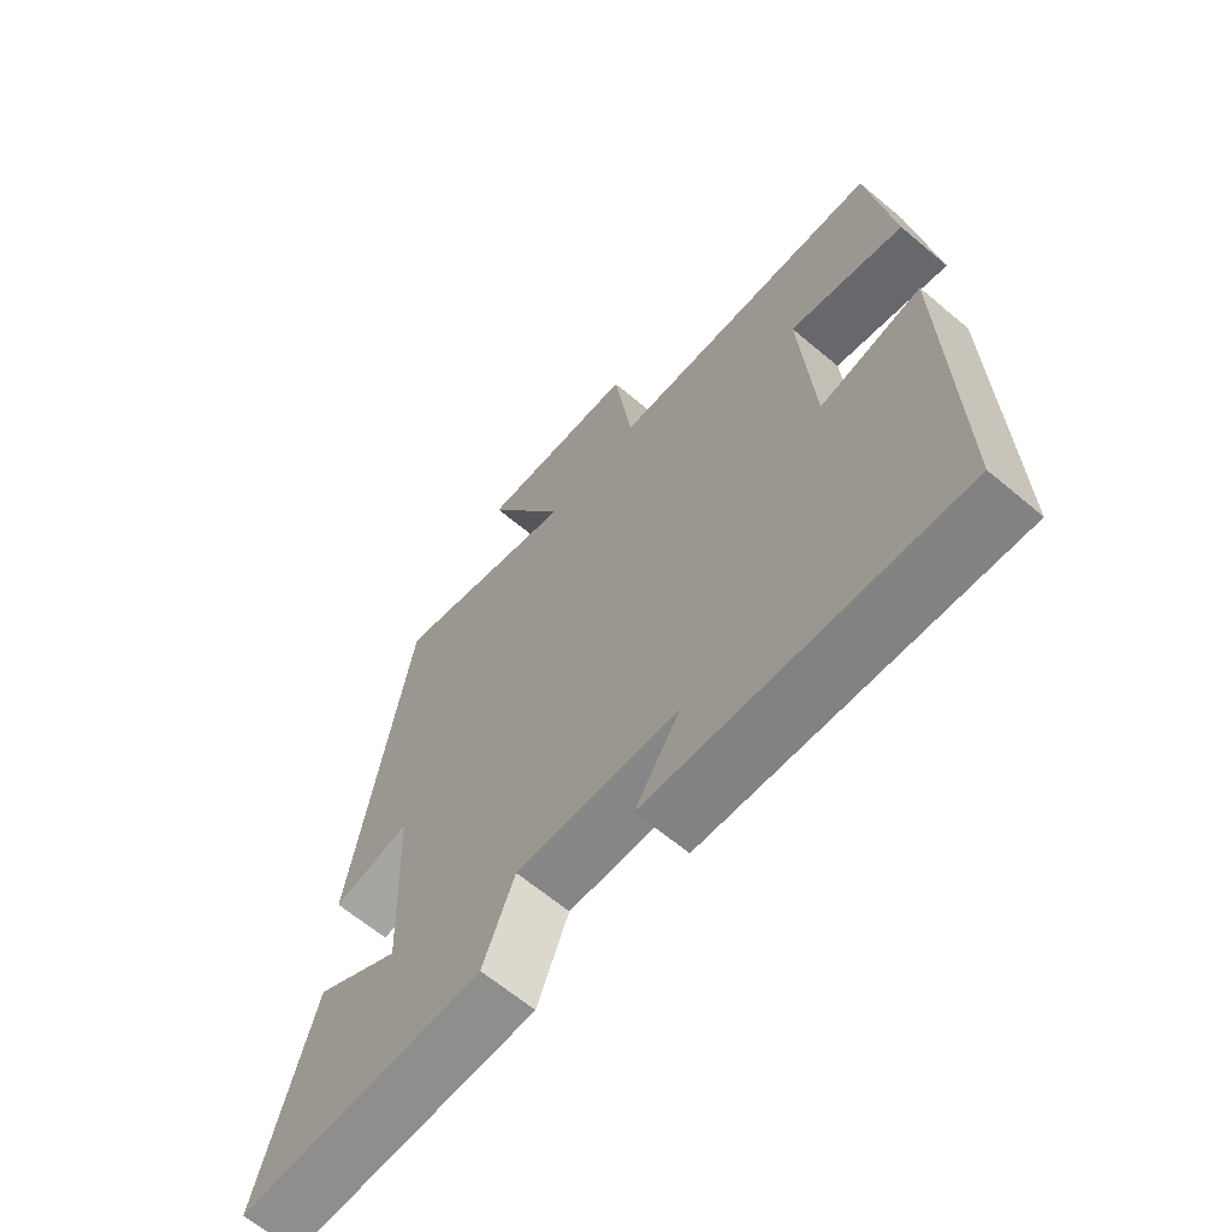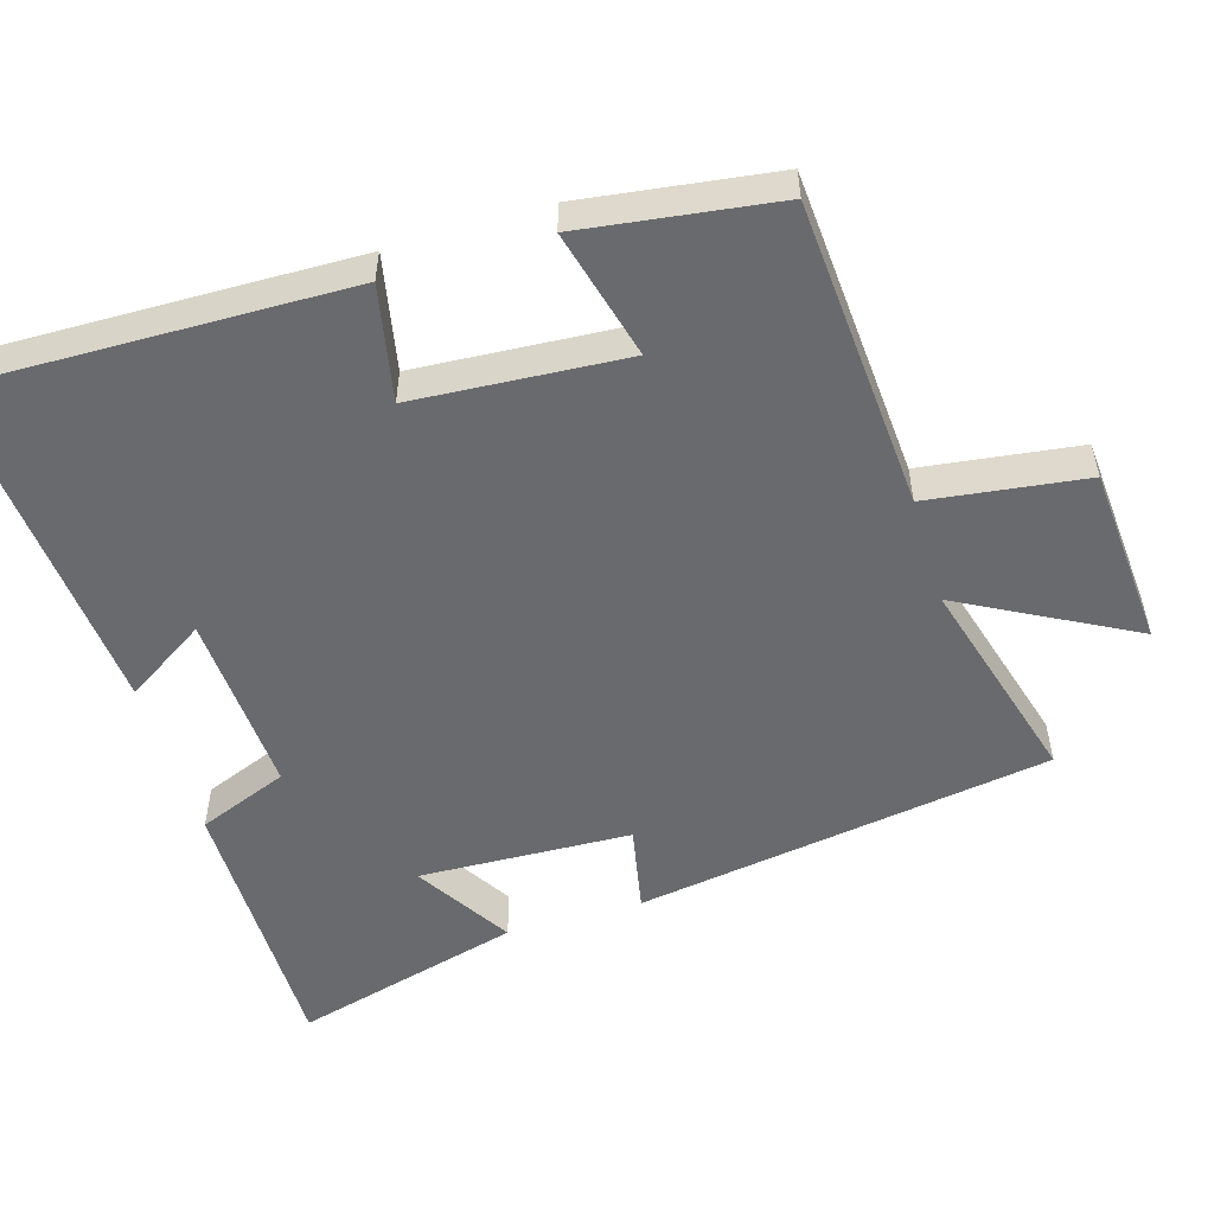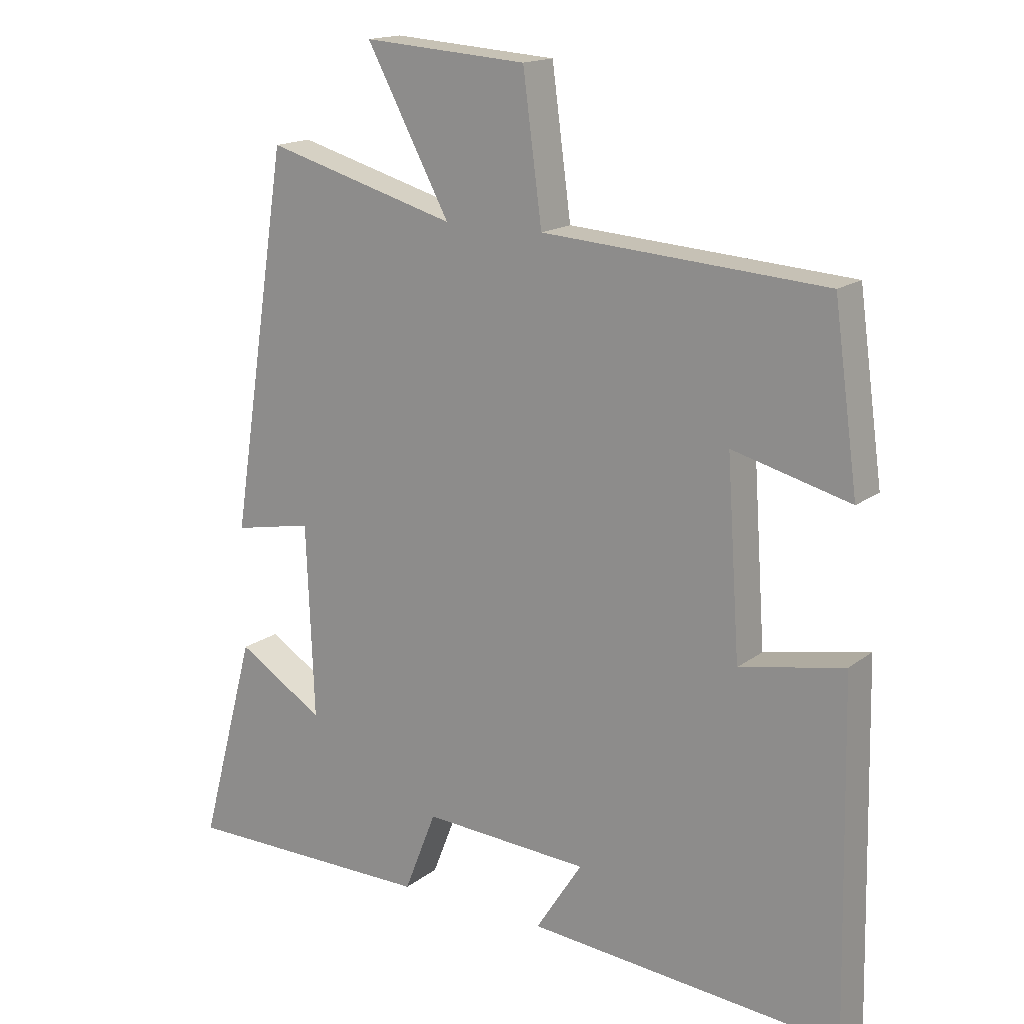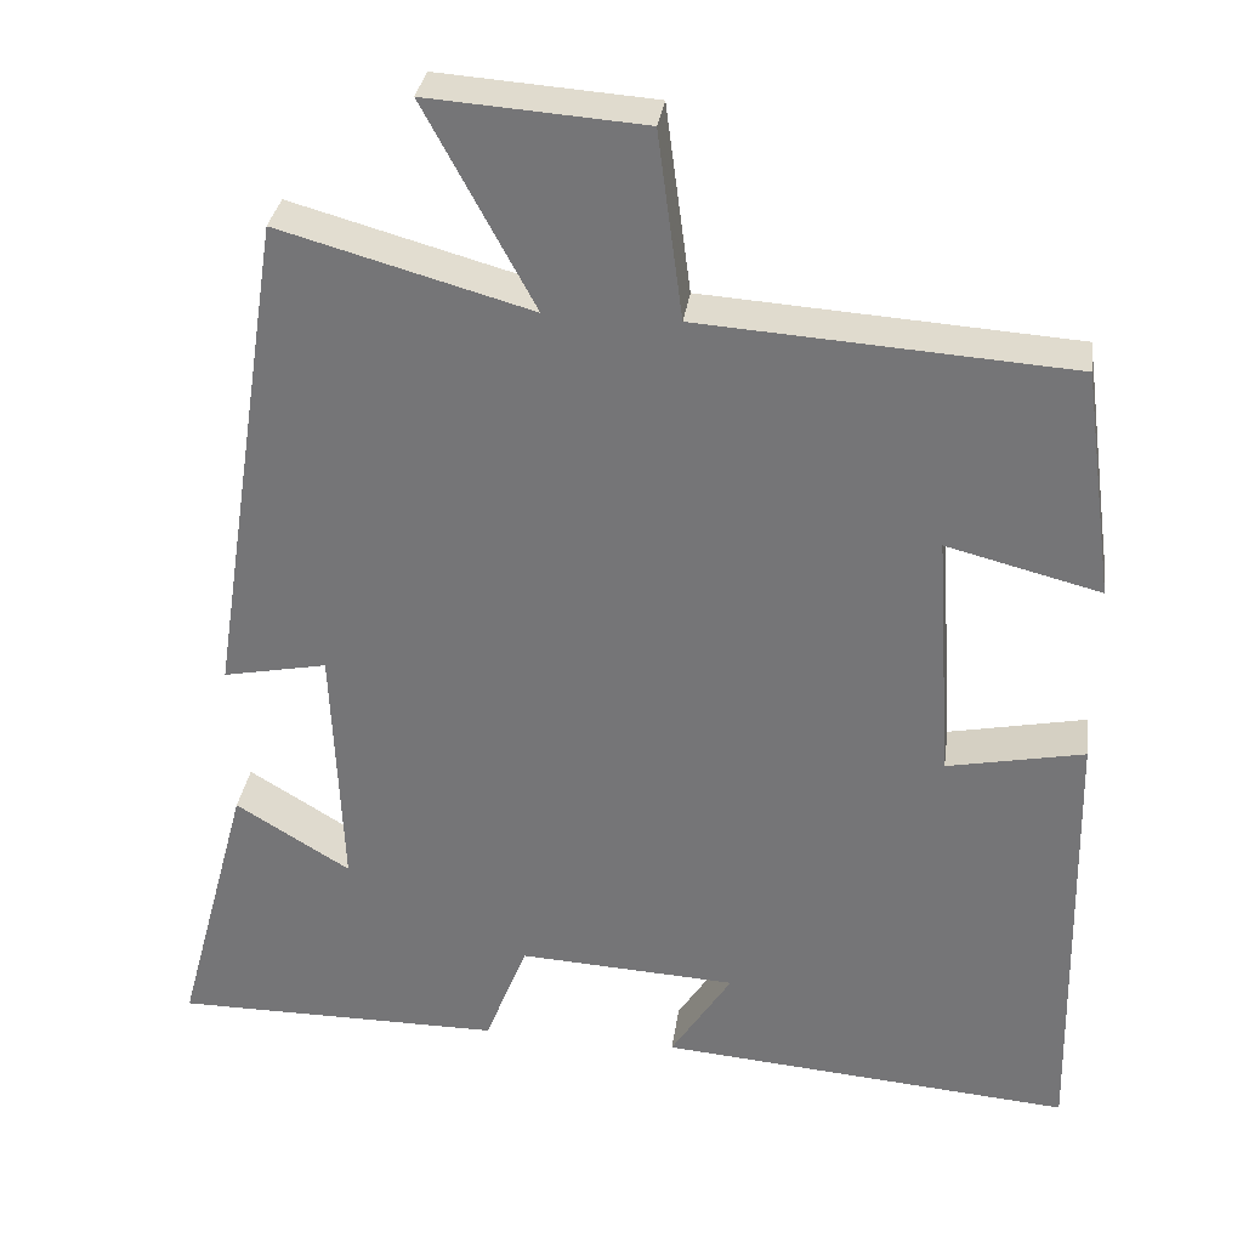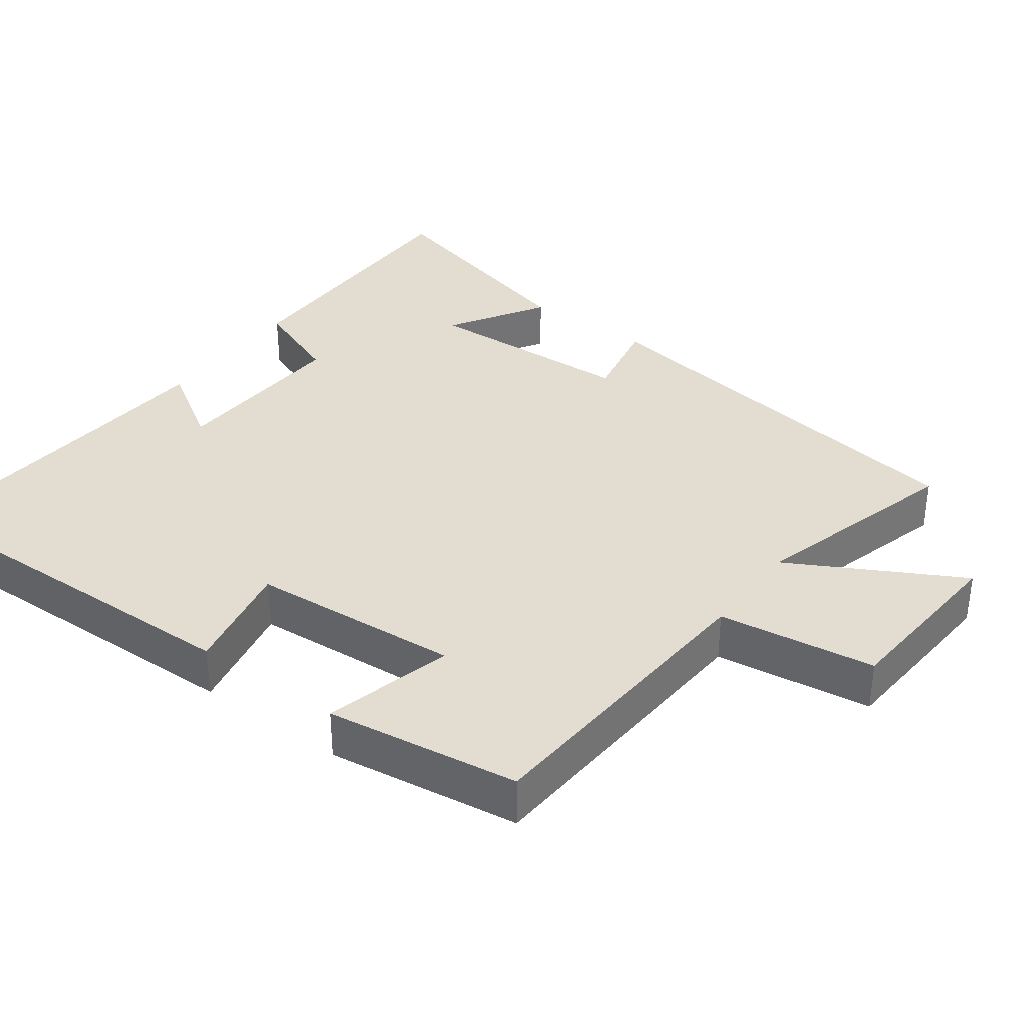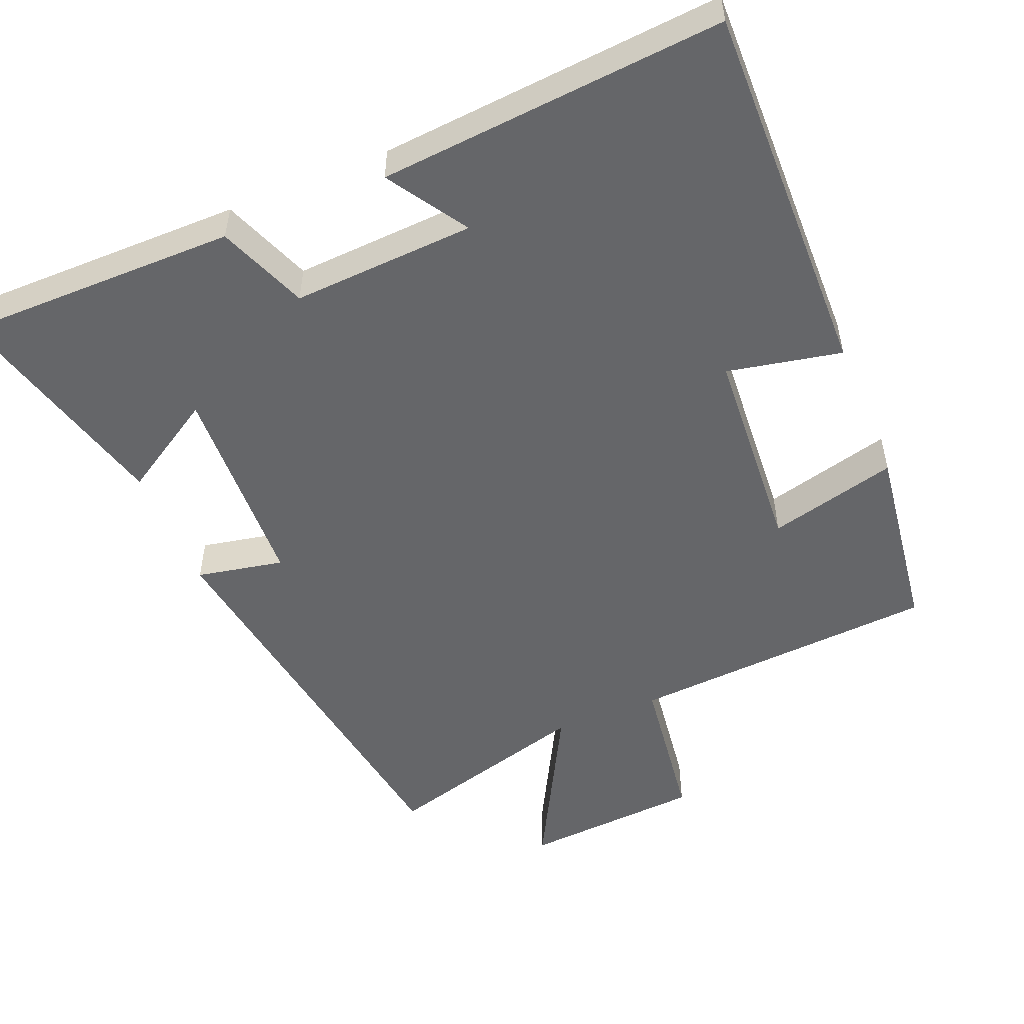
<metadata>
{"format":"obj","ext":"obj","renderer":"f3d","projection":"perspective","resolution":1024,"background":"white","views":[{"elev":-64.9,"azim":-130.2,"up":"+Z"},{"elev":-53.0,"azim":-73.2,"up":"+Y"},{"elev":16.3,"azim":-146.0,"up":"+Z"},{"elev":32.3,"azim":-172.1,"up":"+Z"},{"elev":35.3,"azim":-53.8,"up":"+Y"},{"elev":-51.9,"azim":-157.6,"up":"+Y"}]}
</metadata>
<code>
v 0.411 0.07 0.582
v 0.5 0.07 0.006
v 0.379 0.07 0.03
v 0.367 0.07 -0.264
v 0.5 0.07 -0.182
v 0.585 0.07 -0.5
v 0.201 0.07 -0.5
v 0.152 0.07 -0.375
v -0.102 0.07 -0.389
v -0.031 0.07 -0.5
v -0.511 0.07 -0.54
v -0.5 0.07 -0.011
v -0.341 0.07 -0.043
v -0.321 0.07 0.249
v -0.5 0.07 0.203
v -0.463 0.07 0.471
v -0.033 0.07 0.5
v -0.004 0.07 0.718
v 0.246 0.07 0.736
v 0.119 0.07 0.5
v 0.411 0 0.582
v 0.5 0 0.006
v 0.379 0 0.03
v 0.367 0 -0.264
v 0.5 0 -0.182
v 0.585 0 -0.5
v 0.201 0 -0.5
v 0.152 0 -0.375
v -0.102 0 -0.389
v -0.031 0 -0.5
v -0.511 0 -0.54
v -0.5 0 -0.011
v -0.341 0 -0.043
v -0.321 0 0.249
v -0.5 0 0.203
v -0.463 0 0.471
v -0.033 0 0.5
v -0.004 0 0.718
v 0.246 0 0.736
v 0.119 0 0.5
f 17 18 19 20
f 15 16 17 20
f 14 15 20 1
f 13 14 1
f 10 11 12 13
f 9 10 13
f 8 9 13 1
f 4 5 6 7
f 3 4 7 8
f 1 2 3
f 1 3 8
f 40 39 38 37
f 40 37 36 35
f 21 40 35 34
f 21 34 33
f 33 32 31 30
f 33 30 29
f 21 33 29 28
f 27 26 25 24
f 28 27 24 23
f 23 22 21
f 28 23 21
f 1 21 22 2
f 2 22 23 3
f 3 23 24 4
f 4 24 25 5
f 5 25 26 6
f 6 26 27 7
f 7 27 28 8
f 8 28 29 9
f 9 29 30 10
f 10 30 31 11
f 11 31 32 12
f 12 32 33 13
f 13 33 34 14
f 14 34 35 15
f 15 35 36 16
f 16 36 37 17
f 17 37 38 18
f 18 38 39 19
f 19 39 40 20
f 20 40 21 1

</code>
